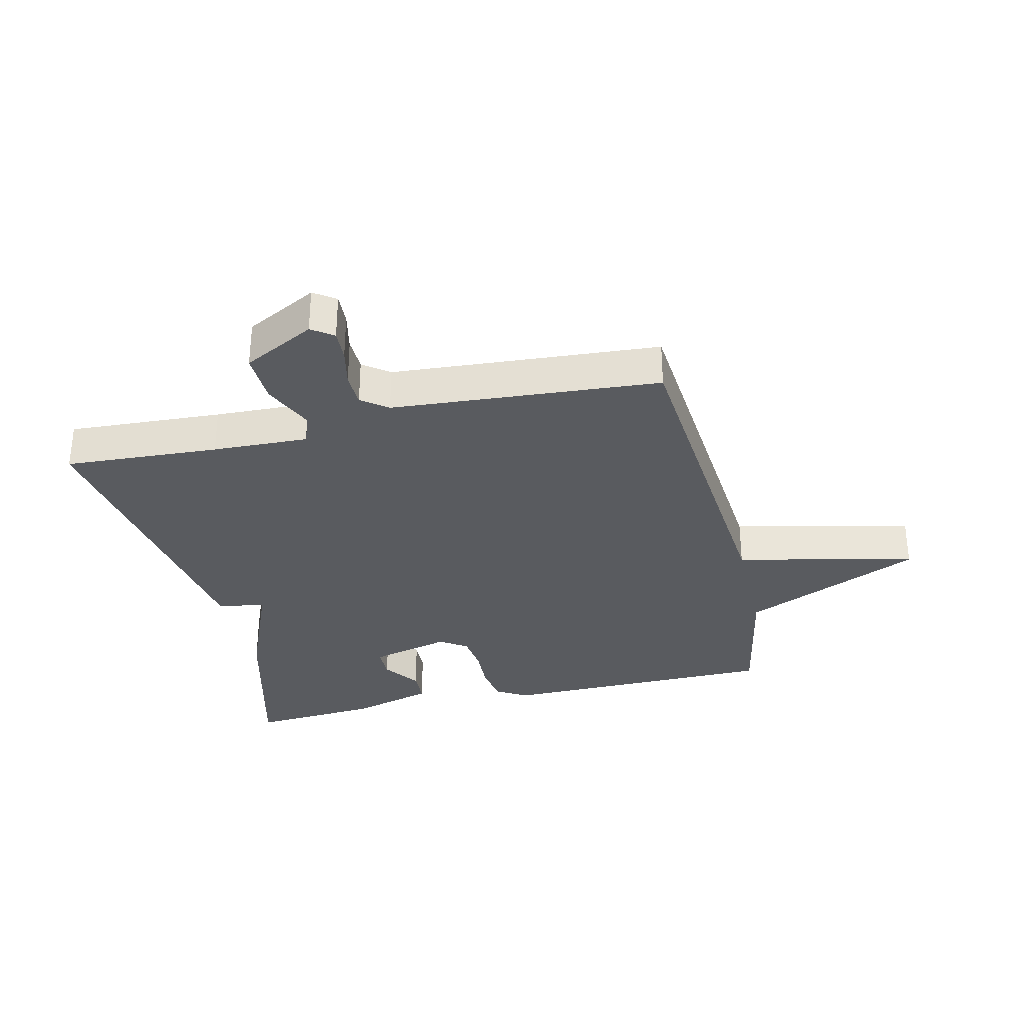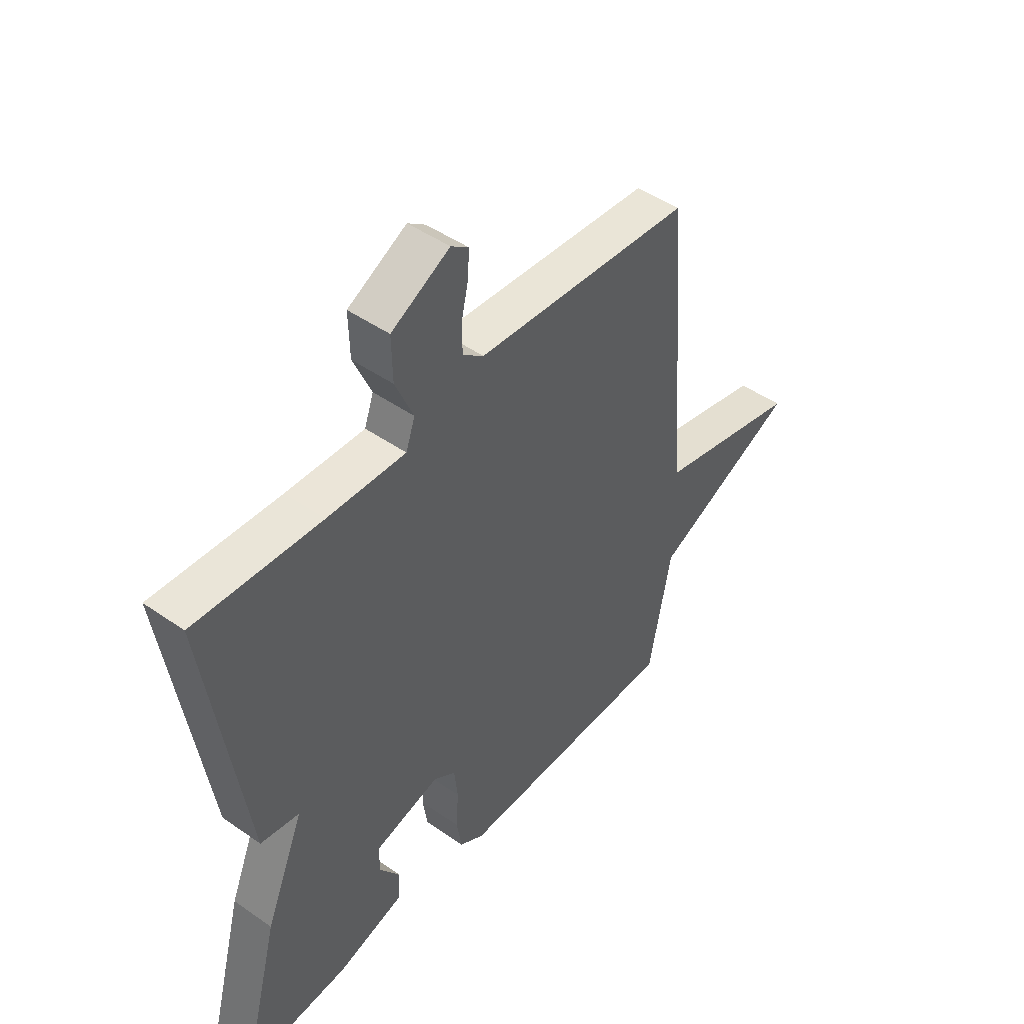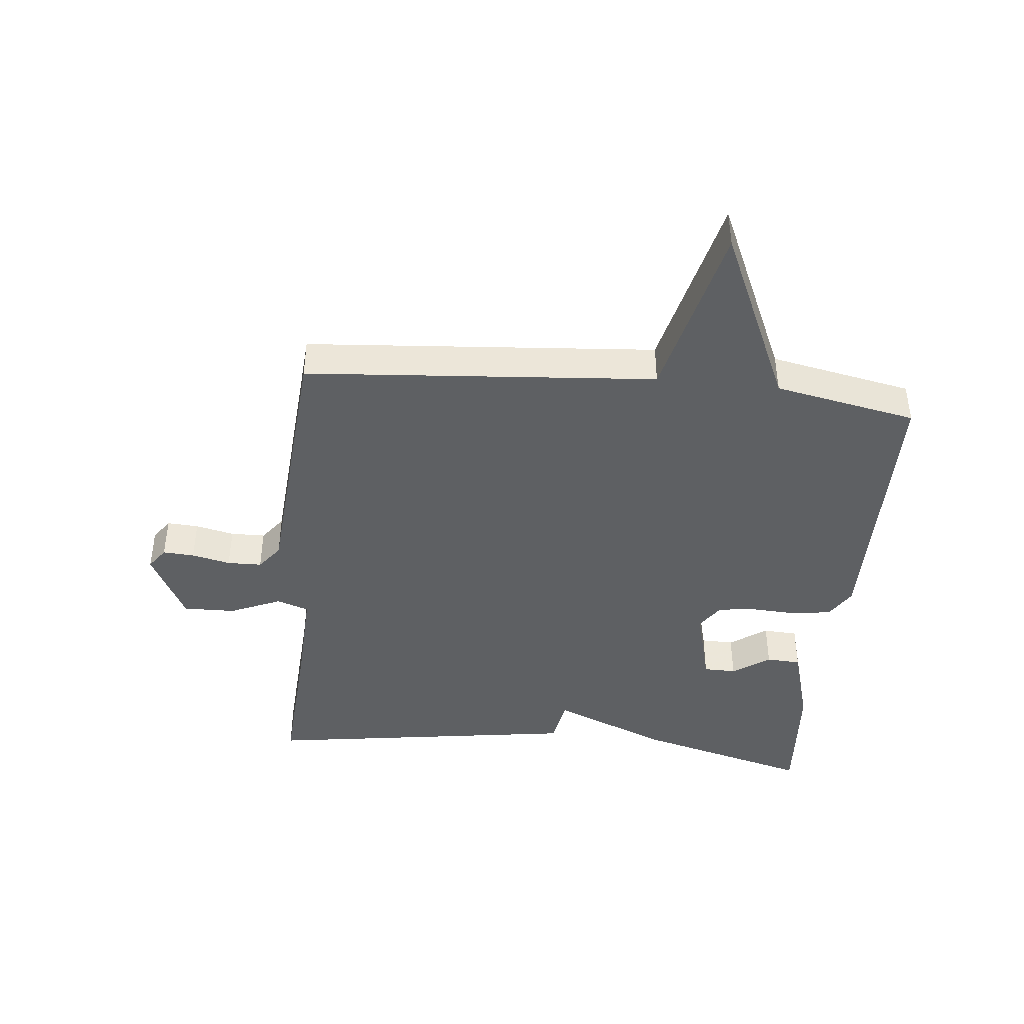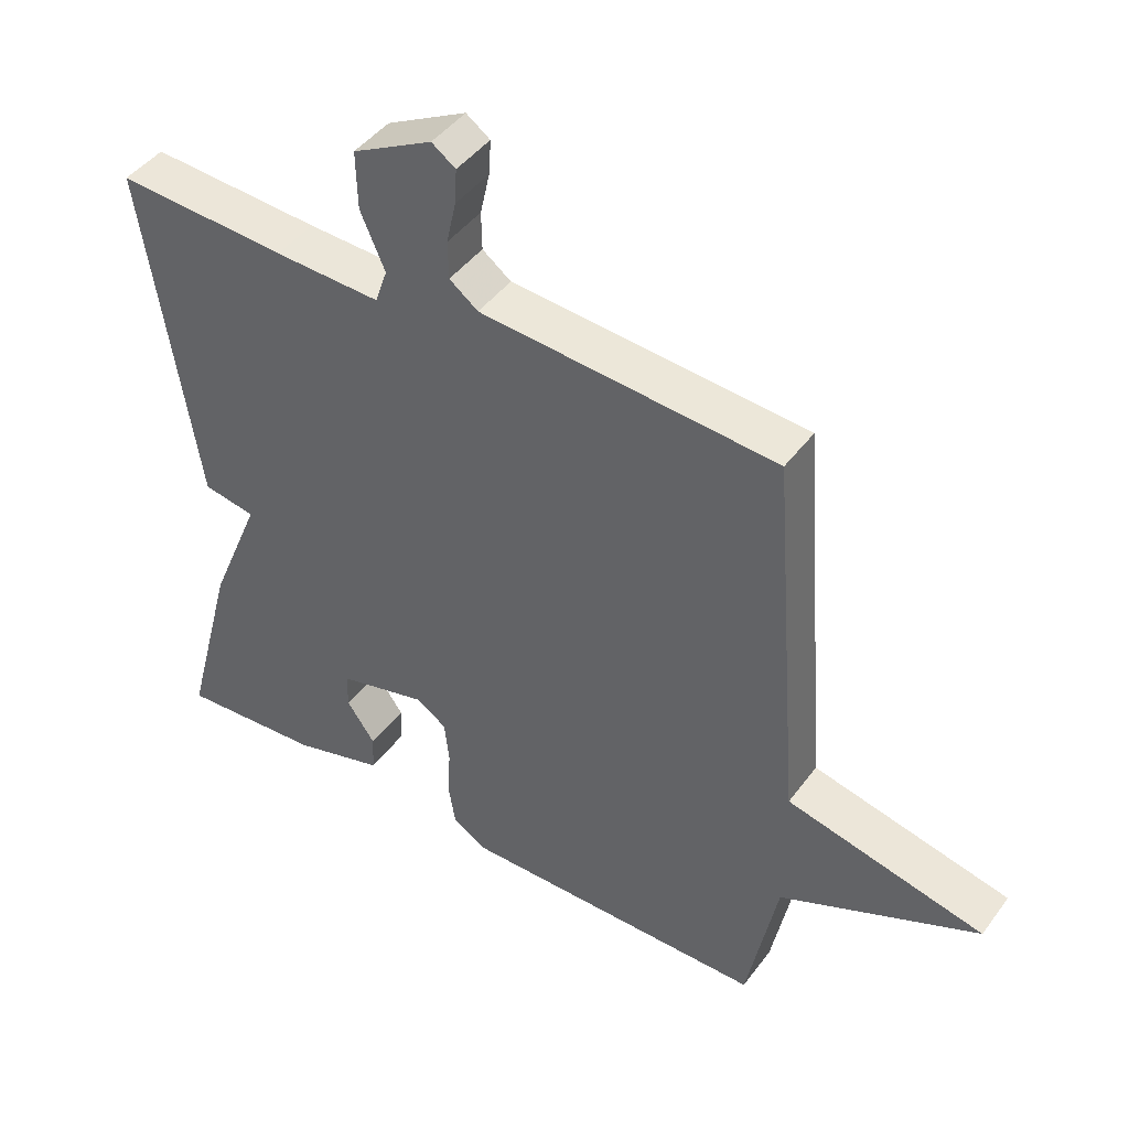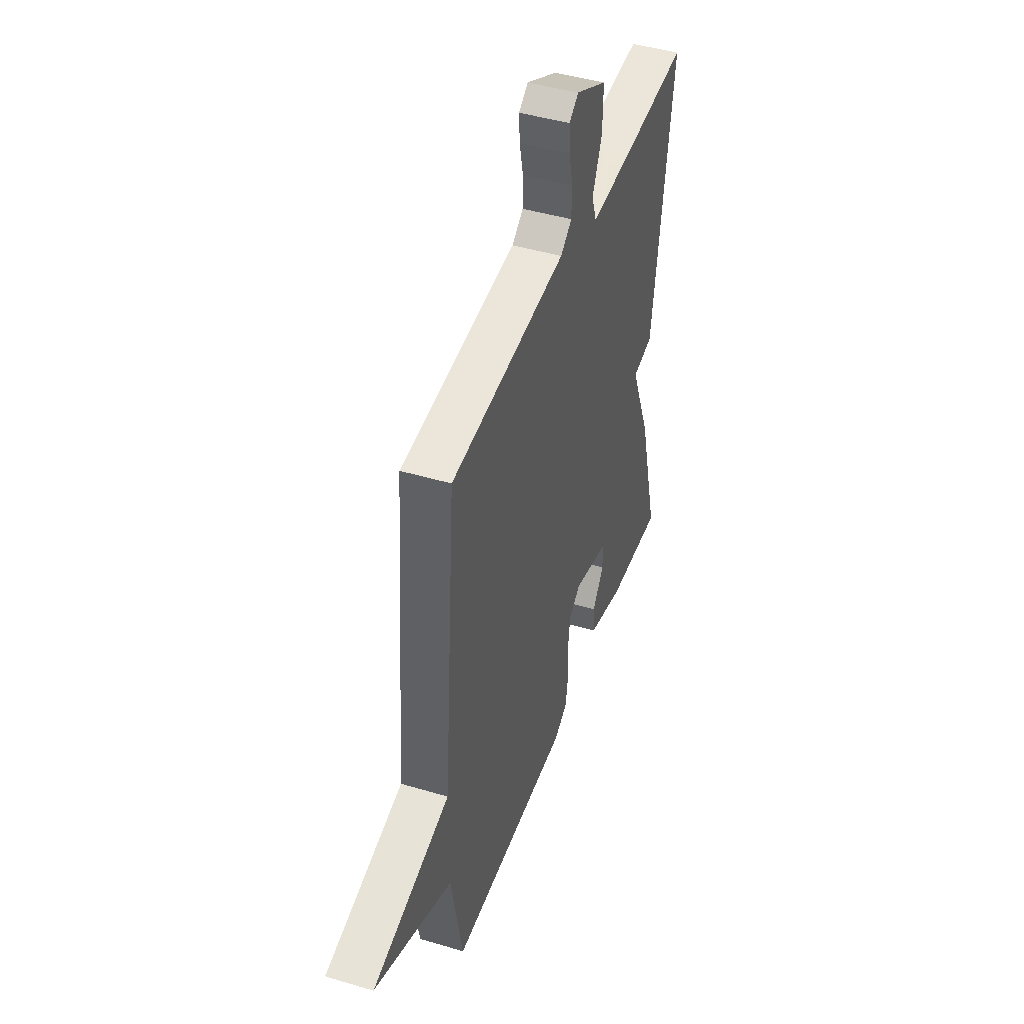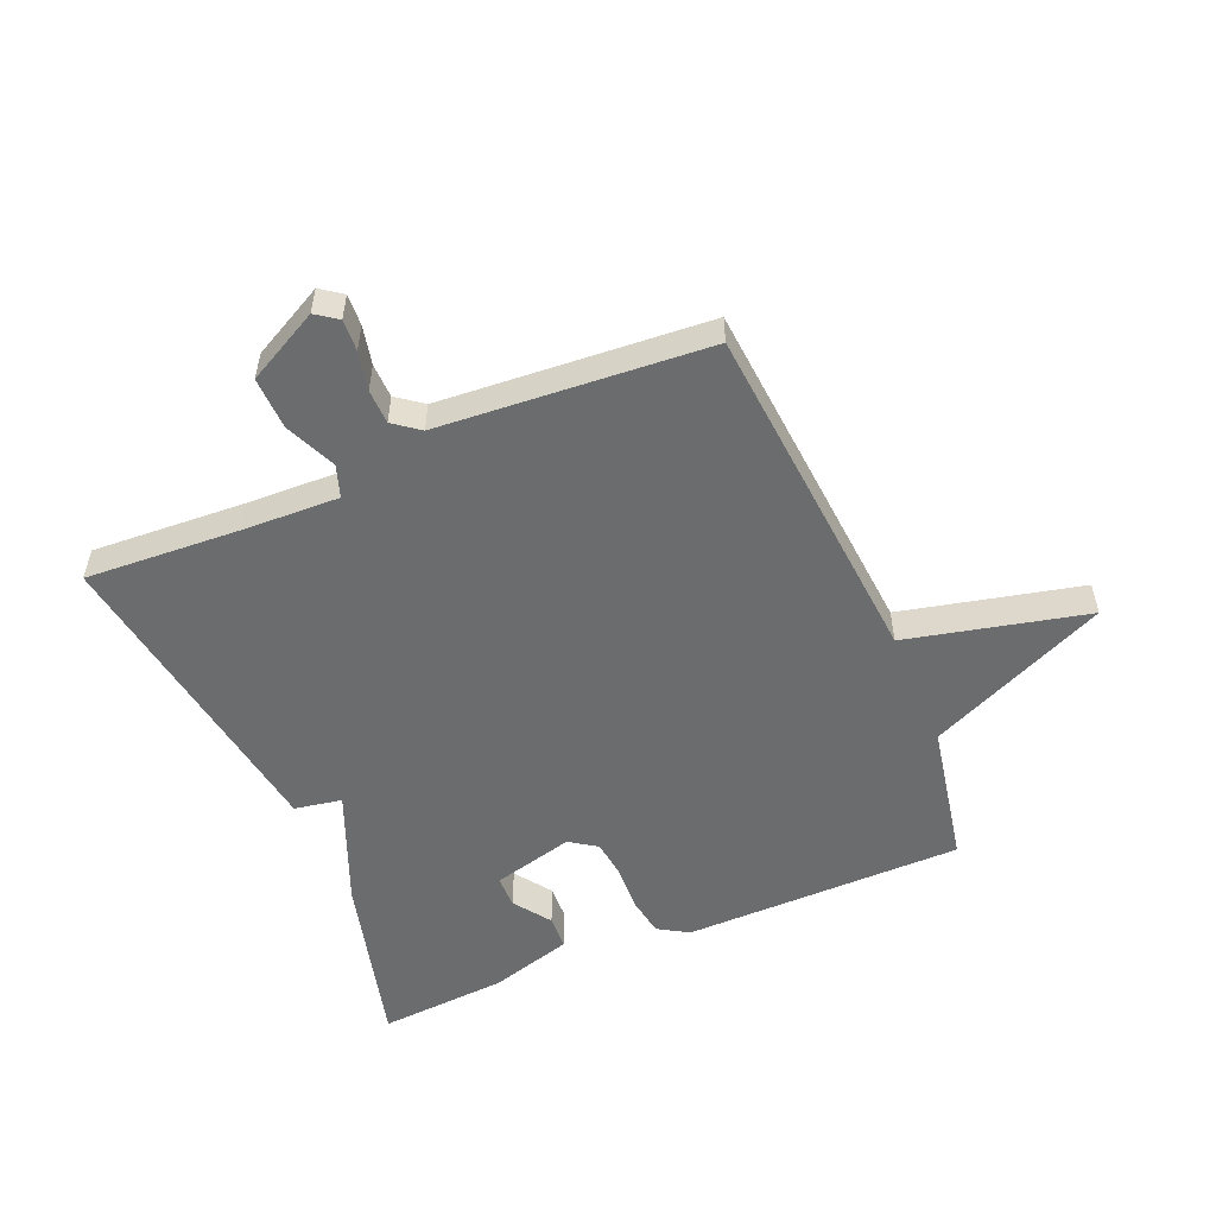
<metadata>
{"format":"obj","ext":"obj","renderer":"f3d","projection":"perspective","resolution":1024,"background":"white","views":[{"elev":-32.0,"azim":13.4,"up":"+Y"},{"elev":46.6,"azim":-51.5,"up":"+Z"},{"elev":-42.7,"azim":84.2,"up":"+Y"},{"elev":44.6,"azim":34.0,"up":"+Z"},{"elev":44.7,"azim":109.1,"up":"+Z"},{"elev":-53.6,"azim":23.1,"up":"+Y"}]}
</metadata>
<code>
v -0.5 0.07 -0.5
v -0.424 0.07 -0.213
v -0.347 0.07 -0.027
v -0.424 0.07 -0.013
v -0.5 0.07 0.5
v -0.249 0.07 0.485
v -0.093 0.07 0.479
v -0.075 0.07 0.531
v -0.111 0.07 0.614
v -0.113 0.07 0.699
v 0.004 0.07 0.76
v 0.039 0.07 0.735
v 0.036 0.07 0.684
v 0.022 0.07 0.621
v 0.023 0.07 0.565
v 0.065 0.07 0.533
v 0.5 0.07 0.5
v 0.545 0.07 -0.069
v 0.837 0.07 -0.138
v 0.545 0.07 -0.269
v 0.5 0.07 -0.5
v 0.045 0.07 -0.503
v -0.004 0.07 -0.473
v -0.014 0.07 -0.41
v -0.01 0.07 -0.336
v -0.017 0.07 -0.273
v -0.061 0.07 -0.243
v -0.193 0.07 -0.277
v -0.194 0.07 -0.33
v -0.152 0.07 -0.39
v -0.155 0.07 -0.446
v -0.29 0.07 -0.485
v -0.5 0 -0.5
v -0.424 0 -0.213
v -0.347 0 -0.027
v -0.424 0 -0.013
v -0.5 0 0.5
v -0.249 0 0.485
v -0.093 0 0.479
v -0.075 0 0.531
v -0.111 0 0.614
v -0.113 0 0.699
v 0.004 0 0.76
v 0.039 0 0.735
v 0.036 0 0.684
v 0.022 0 0.621
v 0.023 0 0.565
v 0.065 0 0.533
v 0.5 0 0.5
v 0.545 0 -0.069
v 0.837 0 -0.138
v 0.545 0 -0.269
v 0.5 0 -0.5
v 0.045 0 -0.503
v -0.004 0 -0.473
v -0.014 0 -0.41
v -0.01 0 -0.336
v -0.017 0 -0.273
v -0.061 0 -0.243
v -0.193 0 -0.277
v -0.194 0 -0.33
v -0.152 0 -0.39
v -0.155 0 -0.446
v -0.29 0 -0.485
f 32 1 2
f 31 32 2
f 30 31 2
f 29 30 2
f 28 29 2 3
f 27 28 3
f 26 27 3
f 23 24 25
f 22 23 25
f 21 22 25
f 20 21 25
f 20 25 26
f 19 20 26
f 18 19 26
f 18 26 3
f 17 18 3
f 16 17 3
f 12 13 14
f 11 12 14
f 10 11 14
f 9 10 14
f 8 9 14
f 7 8 14 15
f 3 4 5 6
f 3 6 7
f 3 7 15 16
f 34 33 64
f 34 64 63
f 34 63 62
f 34 62 61
f 35 34 61 60
f 35 60 59
f 35 59 58
f 57 56 55
f 57 55 54
f 57 54 53
f 57 53 52
f 58 57 52
f 58 52 51
f 58 51 50
f 35 58 50
f 35 50 49
f 35 49 48
f 46 45 44
f 46 44 43
f 46 43 42
f 46 42 41
f 46 41 40
f 47 46 40 39
f 38 37 36 35
f 39 38 35
f 48 47 39 35
f 1 33 34 2
f 2 34 35 3
f 3 35 36 4
f 4 36 37 5
f 5 37 38 6
f 6 38 39 7
f 7 39 40 8
f 8 40 41 9
f 9 41 42 10
f 10 42 43 11
f 11 43 44 12
f 12 44 45 13
f 13 45 46 14
f 14 46 47 15
f 15 47 48 16
f 16 48 49 17
f 17 49 50 18
f 18 50 51 19
f 19 51 52 20
f 20 52 53 21
f 21 53 54 22
f 22 54 55 23
f 23 55 56 24
f 24 56 57 25
f 25 57 58 26
f 26 58 59 27
f 27 59 60 28
f 28 60 61 29
f 29 61 62 30
f 30 62 63 31
f 31 63 64 32
f 32 64 33 1

</code>
